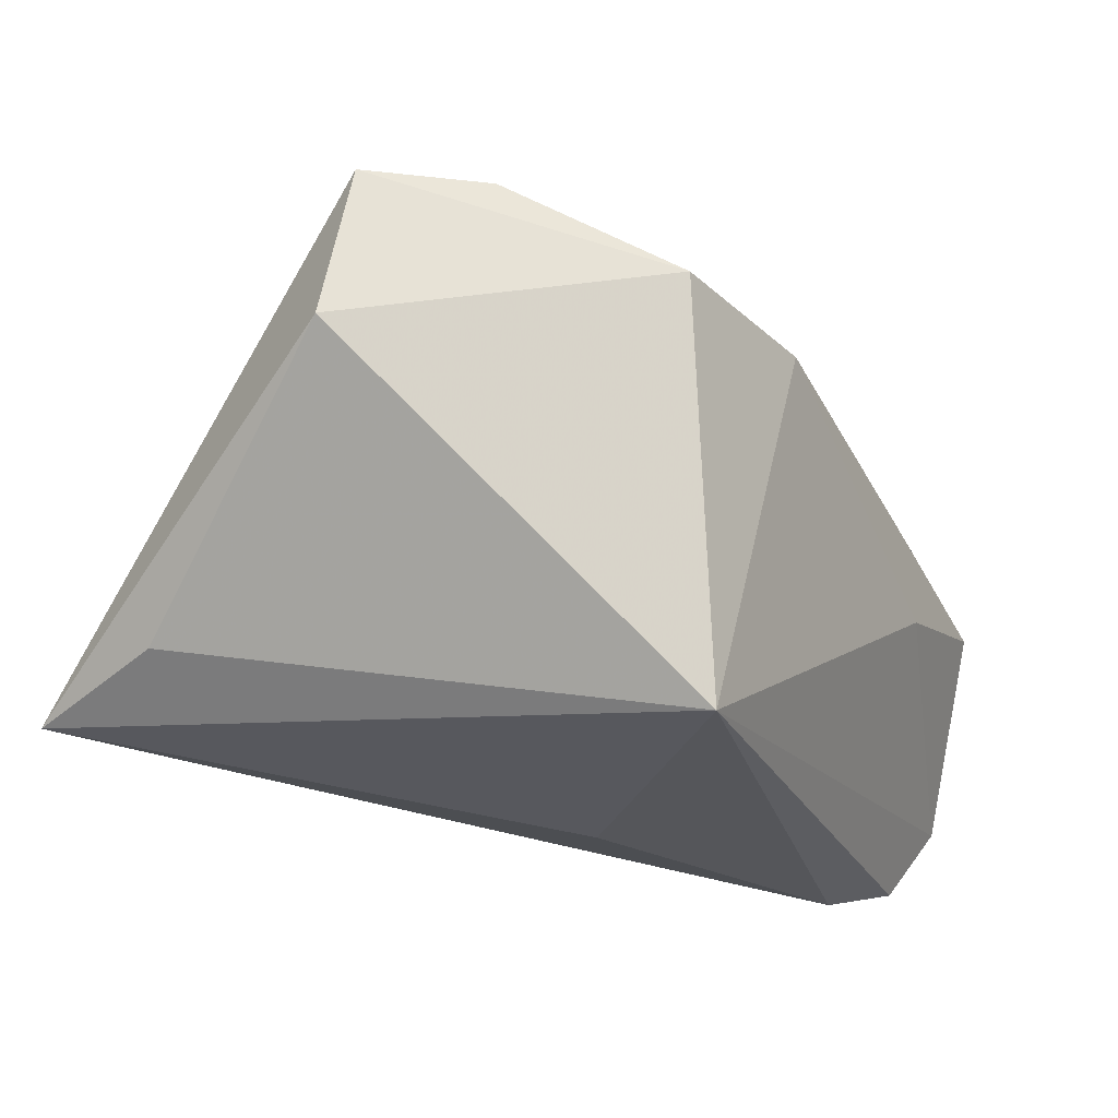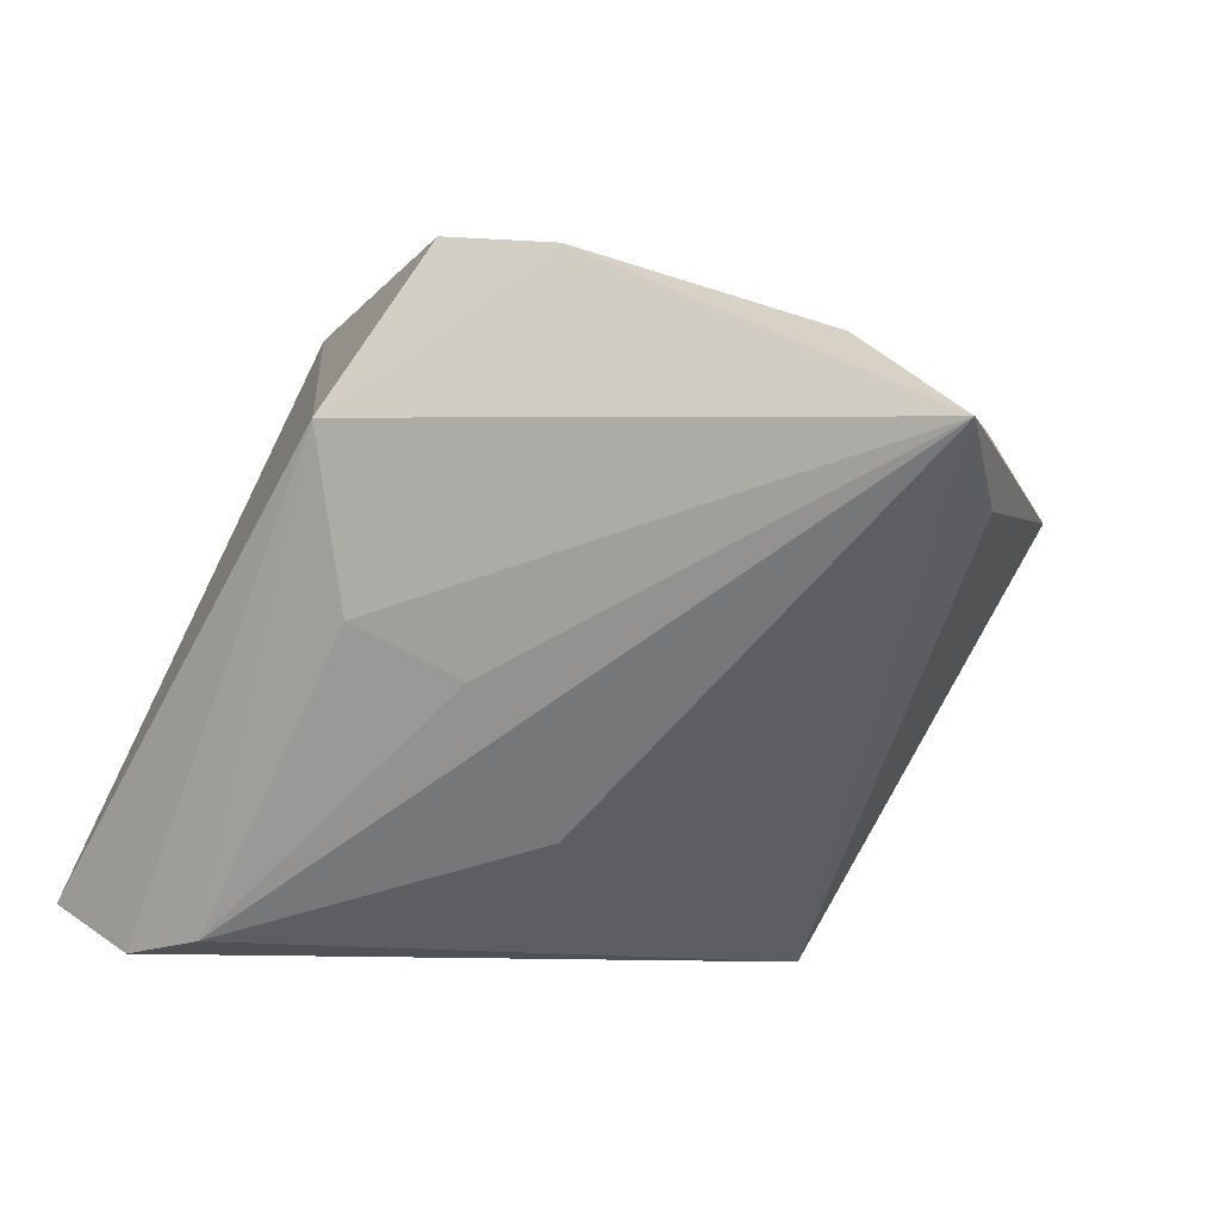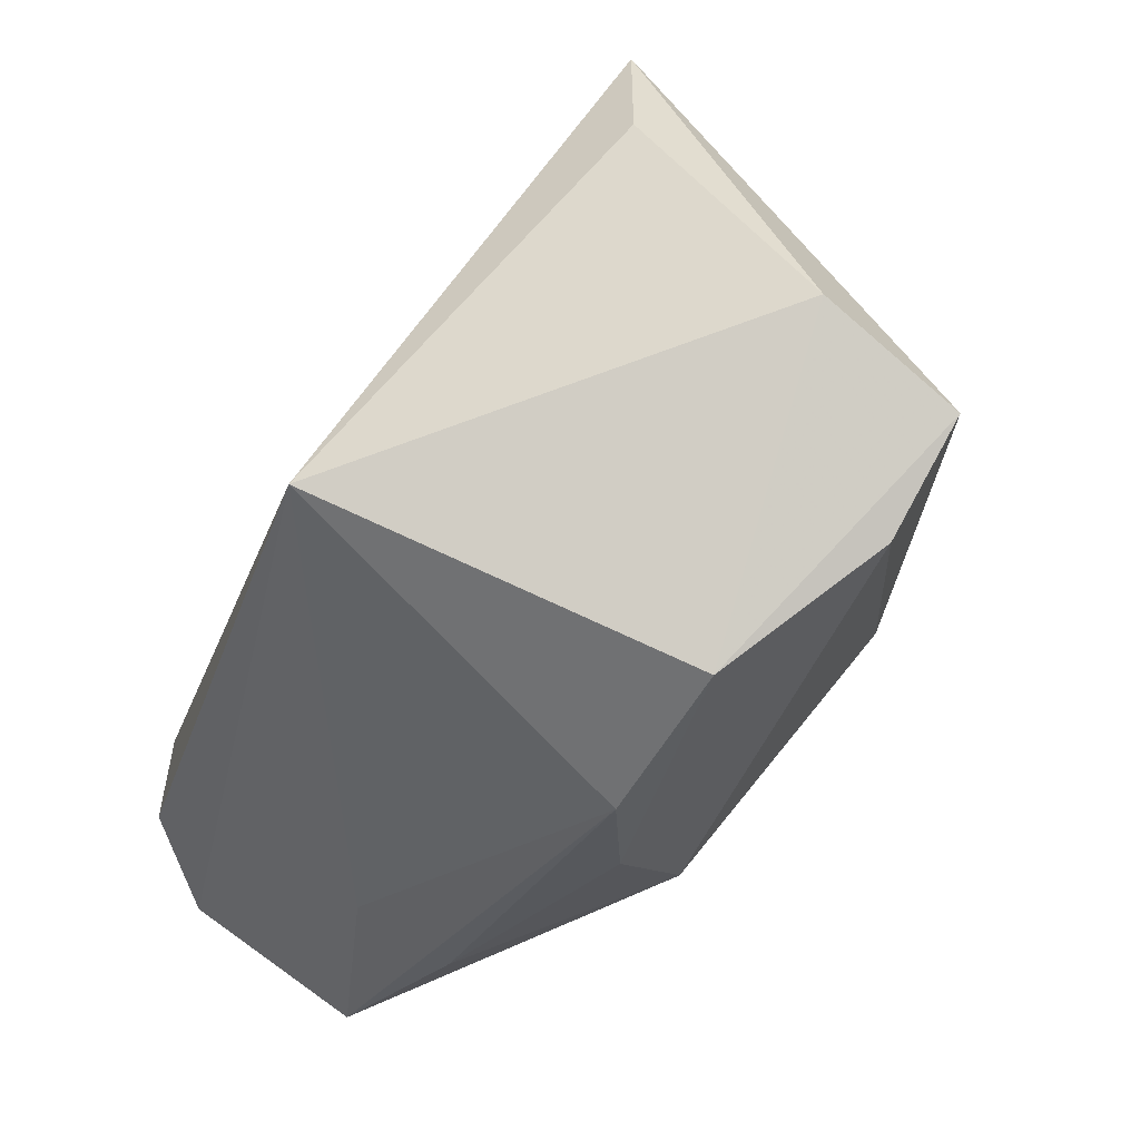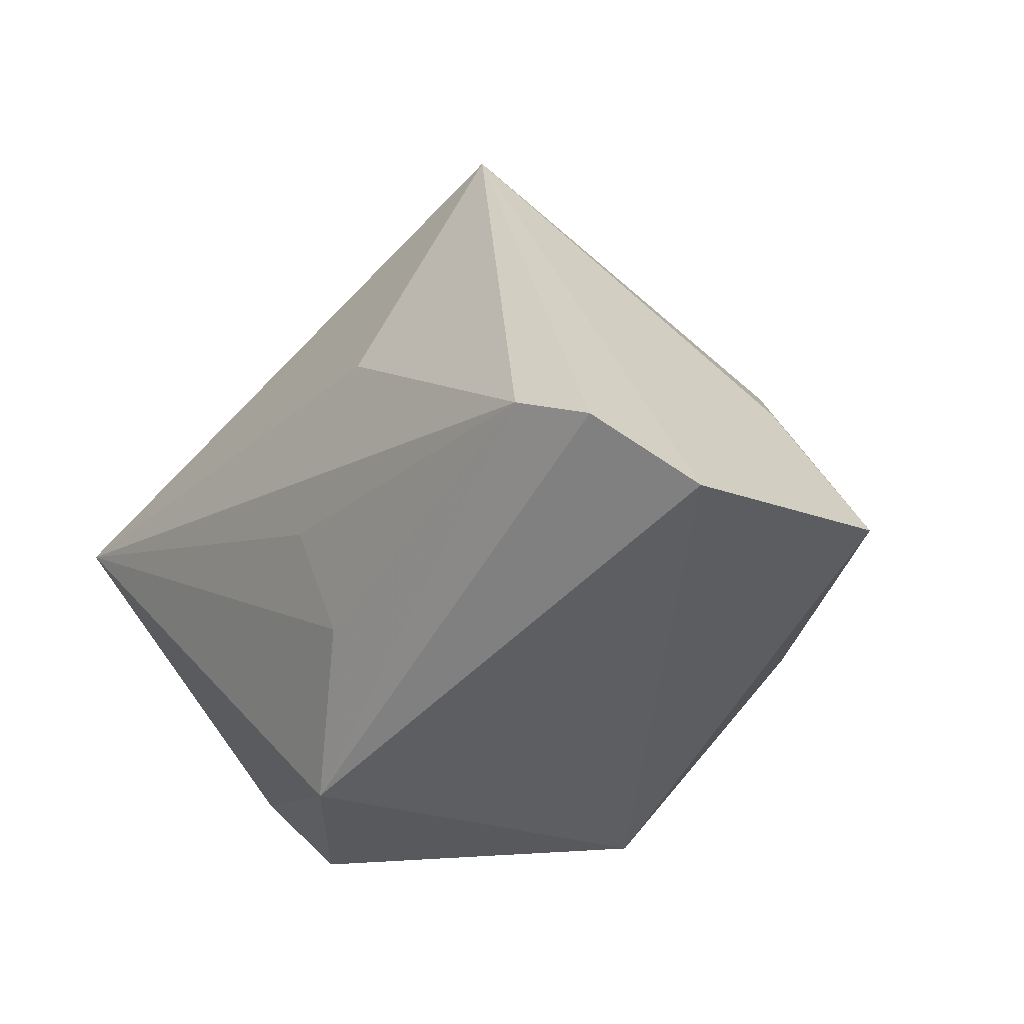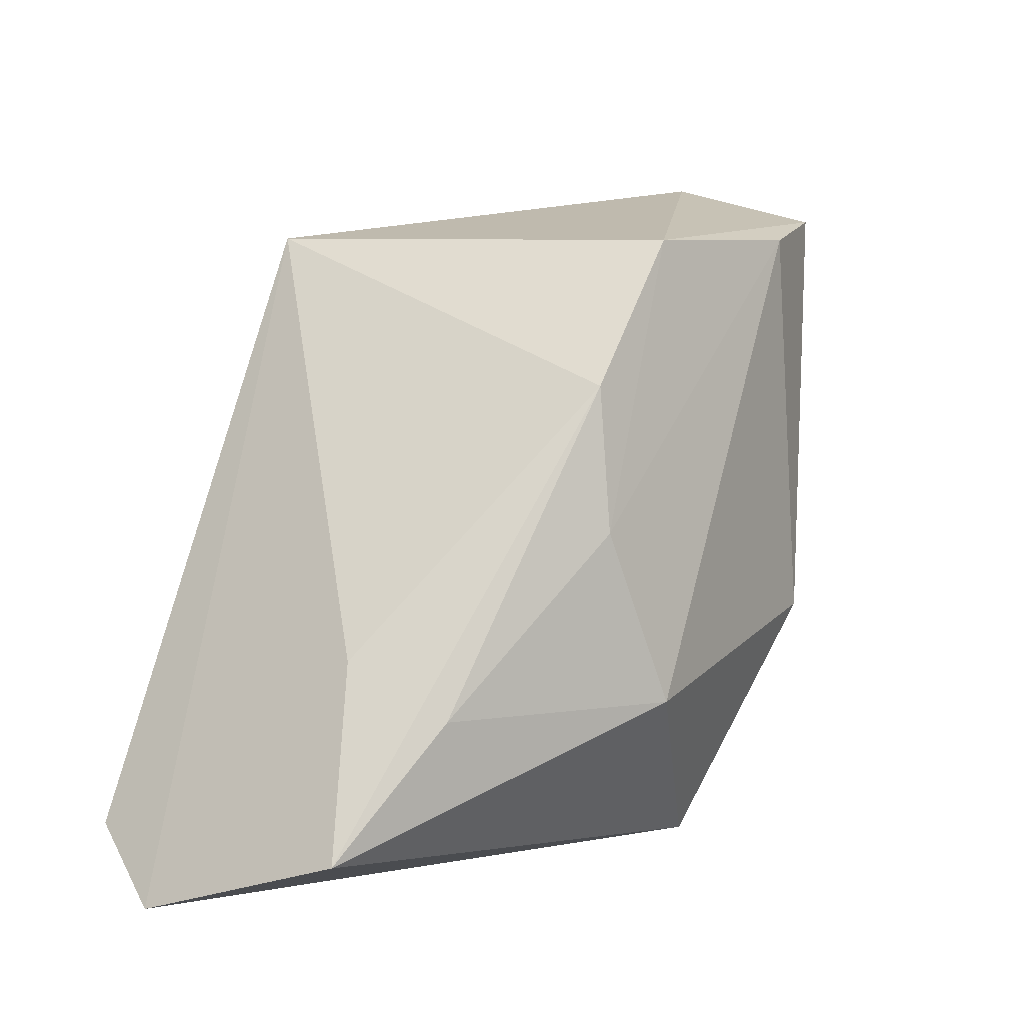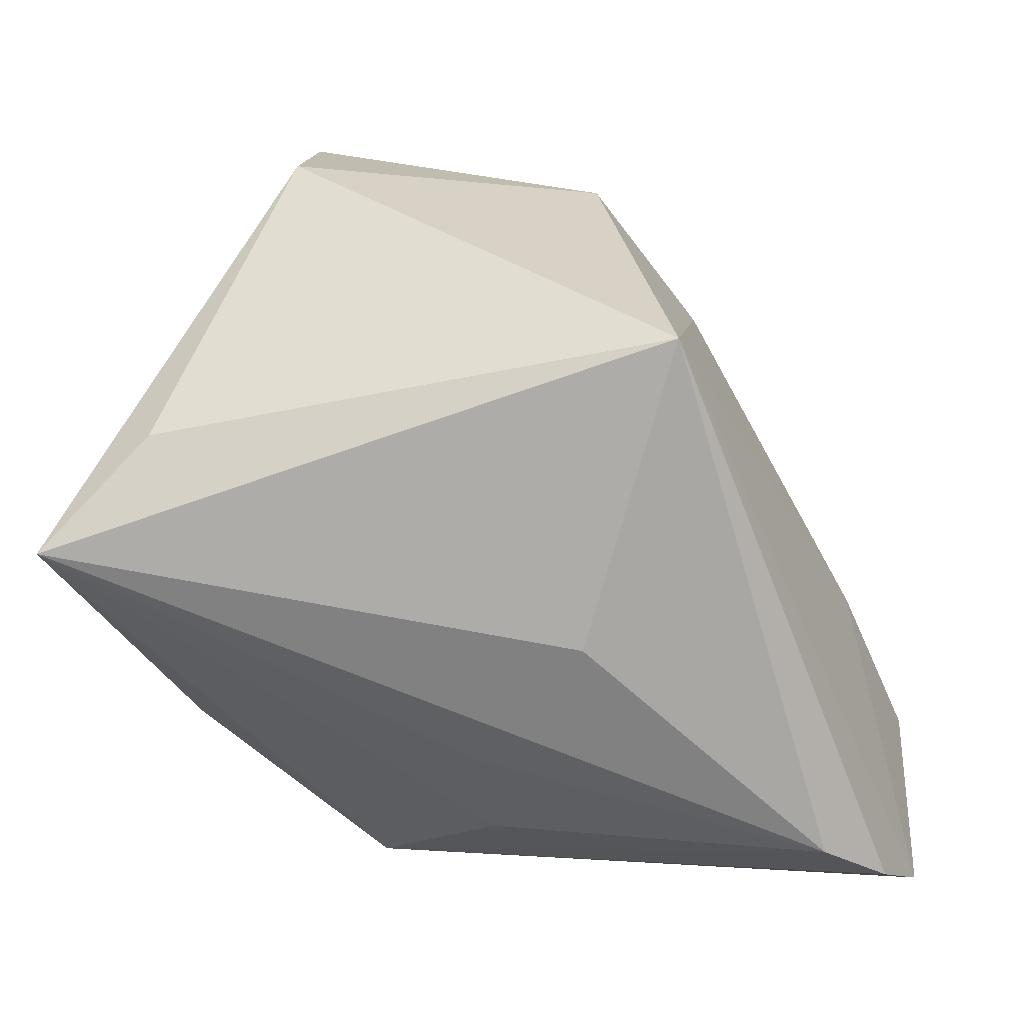
<metadata>
{"format":"obj","ext":"obj","renderer":"f3d","projection":"perspective","resolution":1024,"background":"white","views":[{"elev":76.7,"azim":-170.1,"up":"+Y"},{"elev":-57.0,"azim":62.0,"up":"+Z"},{"elev":70.3,"azim":-52.5,"up":"+Y"},{"elev":-40.6,"azim":-128.7,"up":"+Y"},{"elev":4.5,"azim":-61.9,"up":"+Y"},{"elev":29.1,"azim":-176.9,"up":"+Y"}]}
</metadata>
<code>
v 0.01093 0.03623 0.03139
v -0.04251 -0.009385 0.00413
v 0.03058 0.004867 0.01824
v 0.00373 -0.03422 0.02194
v -0.0102 0.002814 -0.02842
v -0.01685 -0.01543 0.02942
v -0.02259 0.01951 0.02398
v 0.0227 -0.02572 0.0167
v 0.0308 -0.03216 -0.0008931
v 0.001778 -0.01338 -0.02688
v -0.009988 0.03561 0.02571
v -0.04057 -0.01529 0.01508
v -0.02362 0.003613 0.02567
v -0.05094 -0.0294 0.007363
v 0.04964 0.01331 -0.02842
v 0.02486 0.03903 0.02938
v 1.735e-05 -0.02579 -0.02272
v -0.05117 -0.03644 -0.01629
v 0.03816 0.02375 -0.01973
v -0.04618 -0.02897 -0.02542
v -0.03859 -0.02372 -0.02842
v 0.01404 -0.03644 -0.01397
v 0.04528 0.004232 -0.01258
v 0.02638 -0.02473 0.01372
v 0.03781 -0.02222 -0.005665
v 0.01754 -0.008014 0.03115
v 0.0252 0.04339 0.01238
v -0.01967 0.0363 -0.01833
f 27 15 19
f 19 28 27
f 15 28 19
f 27 28 11
f 4 14 18
f 5 28 15
f 15 21 5
f 5 21 28
f 18 28 20
f 28 21 20
f 7 11 28
f 22 4 18
f 9 4 22
f 18 20 22
f 22 17 15
f 22 20 21
f 21 17 22
f 8 4 9
f 27 11 16
f 16 15 27
f 10 21 15
f 15 17 10
f 10 17 21
f 14 7 2
f 2 7 28
f 18 14 2
f 2 28 18
f 12 7 14
f 25 22 15
f 9 22 25
f 15 16 23
f 23 16 3
f 23 25 15
f 3 25 23
f 24 25 3
f 24 8 9
f 9 25 24
f 14 4 6
f 6 12 14
f 7 12 13
f 12 6 13
f 11 7 13
f 26 6 4
f 4 8 26
f 8 24 26
f 26 24 3
f 3 16 26
f 1 16 11
f 11 13 1
f 1 13 6
f 1 26 16
f 6 26 1

</code>
